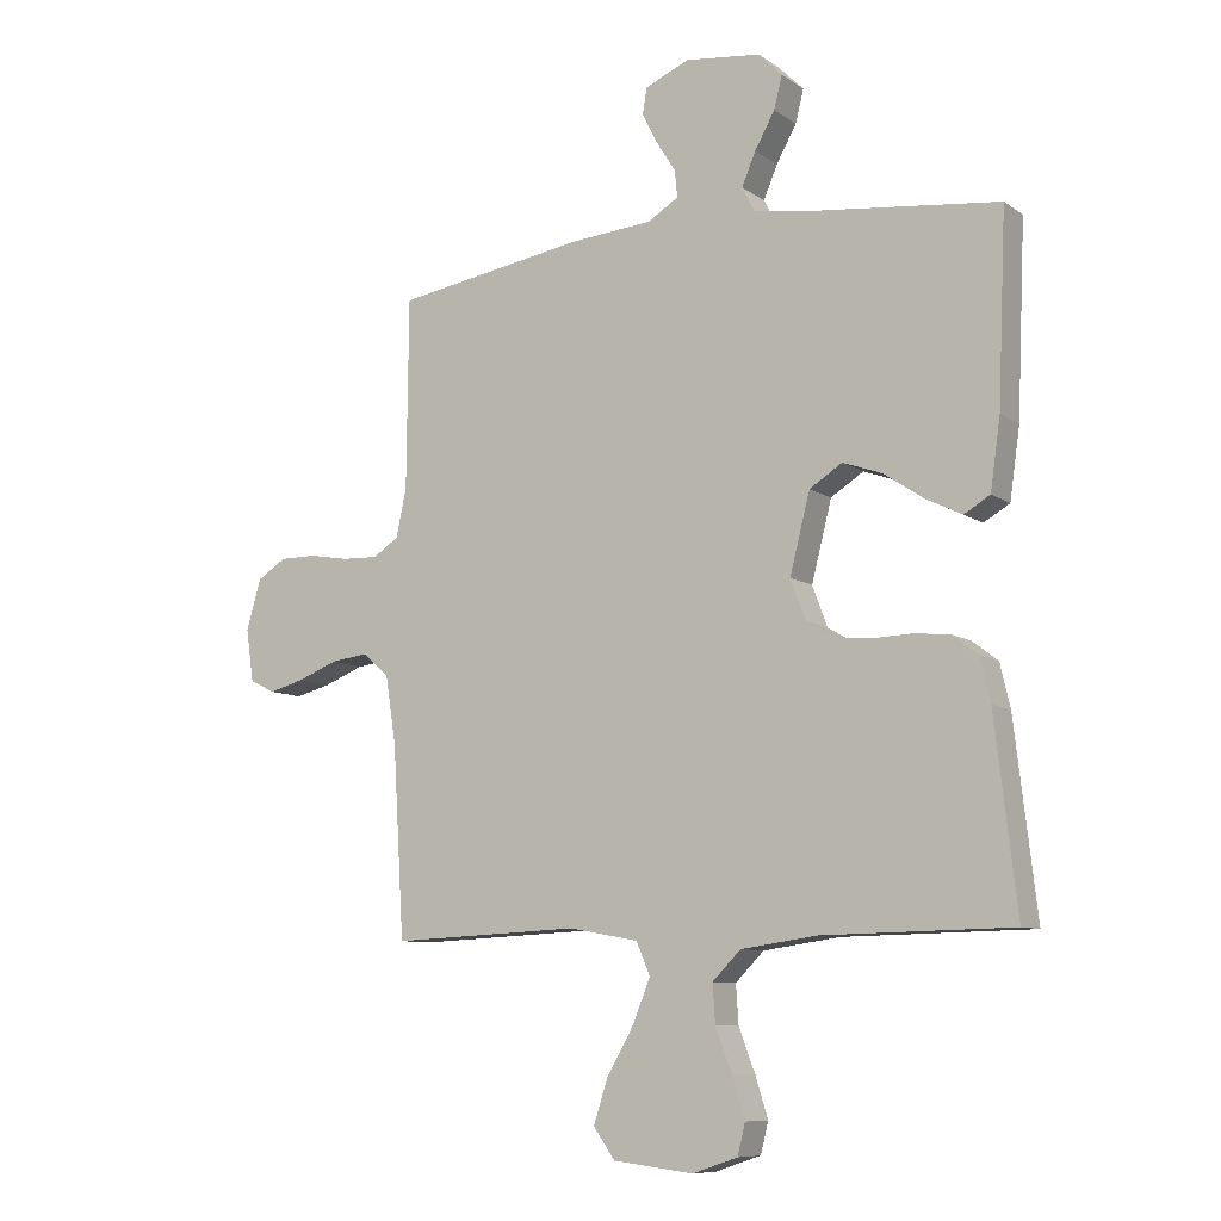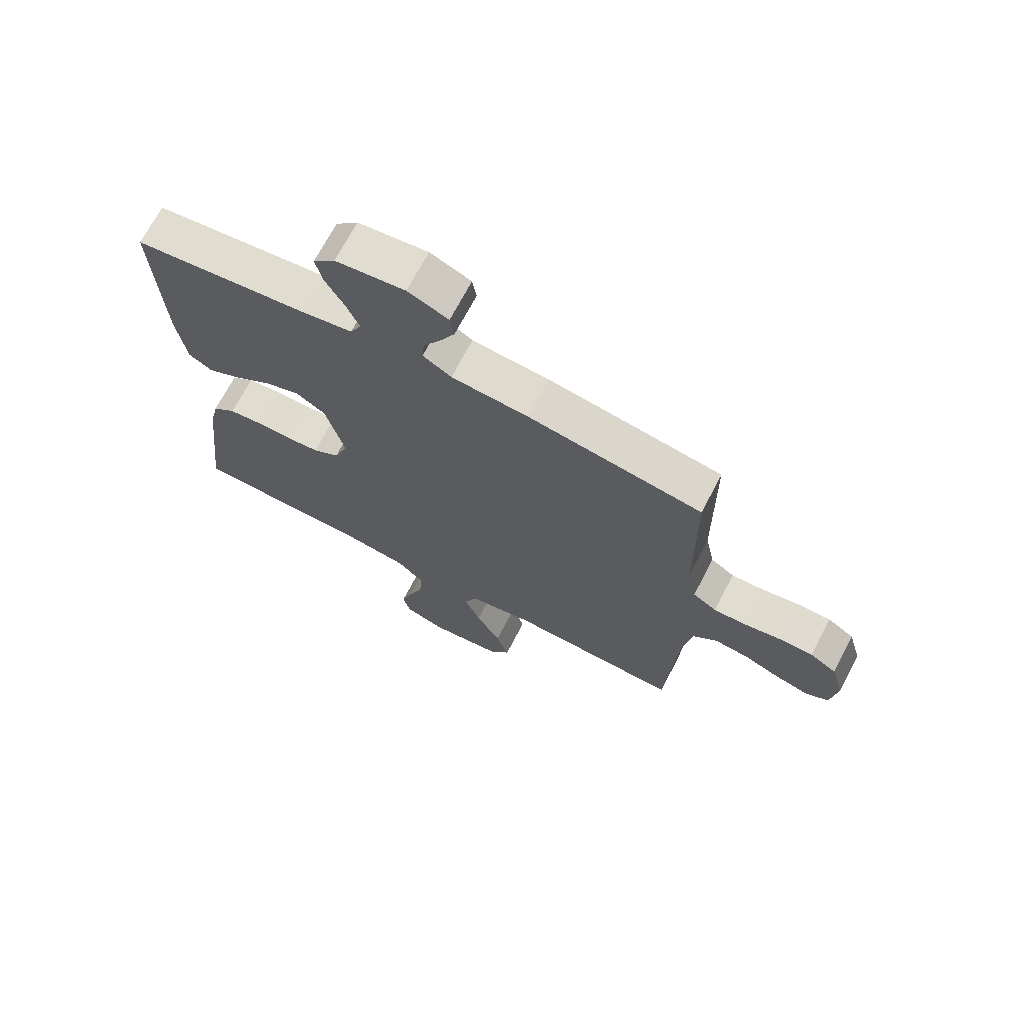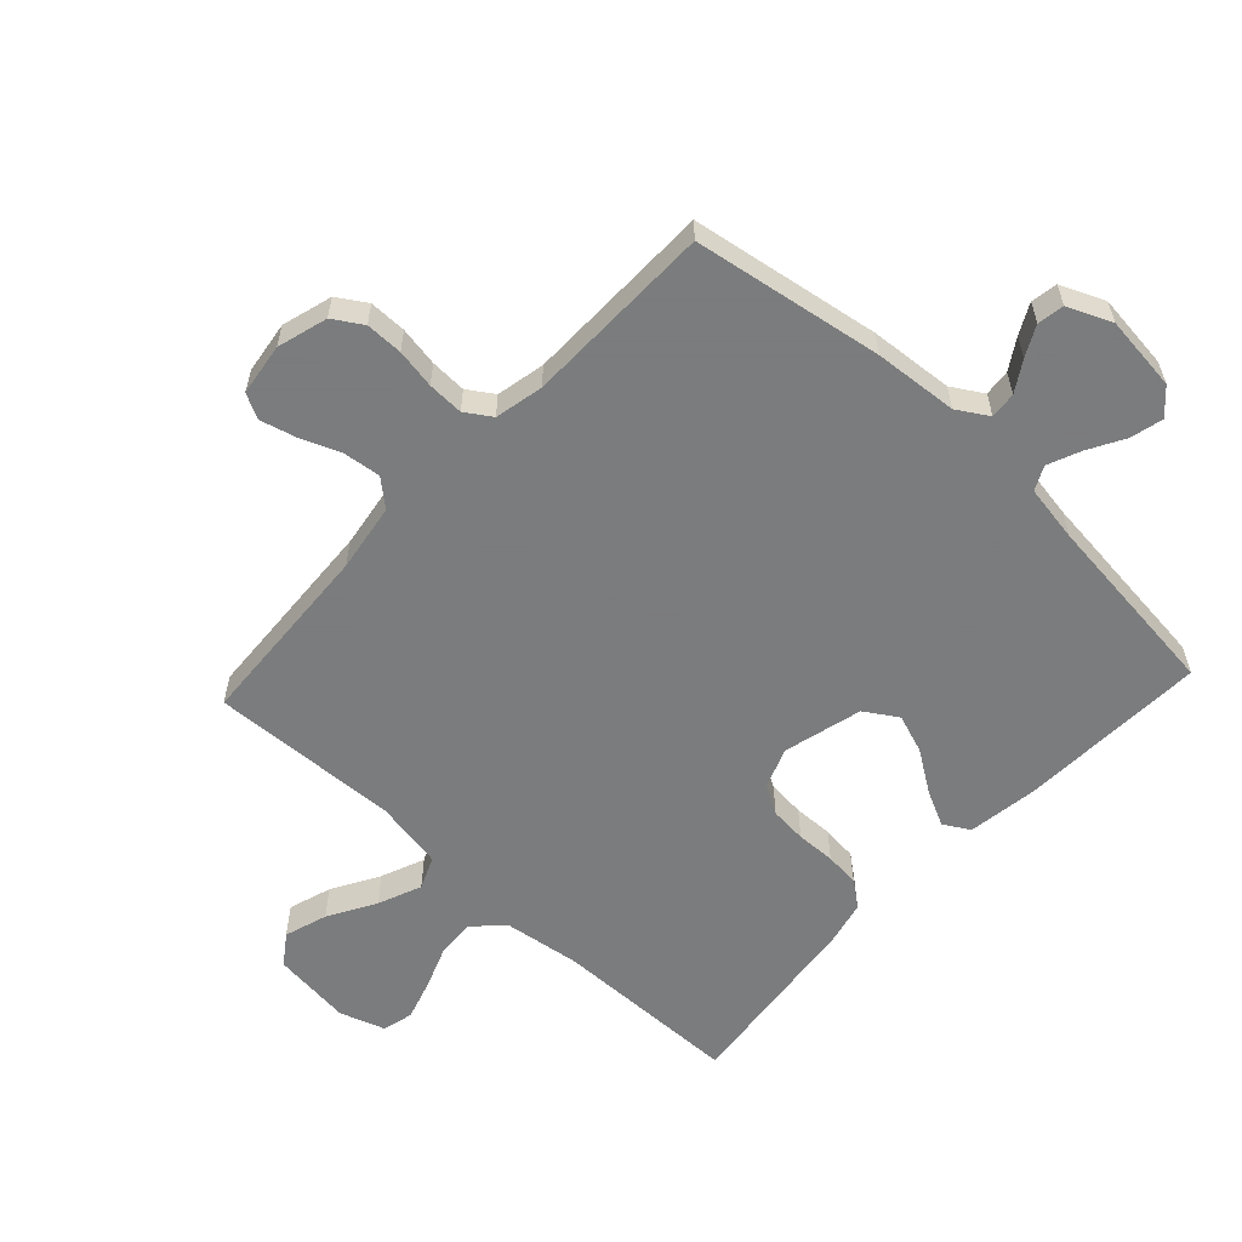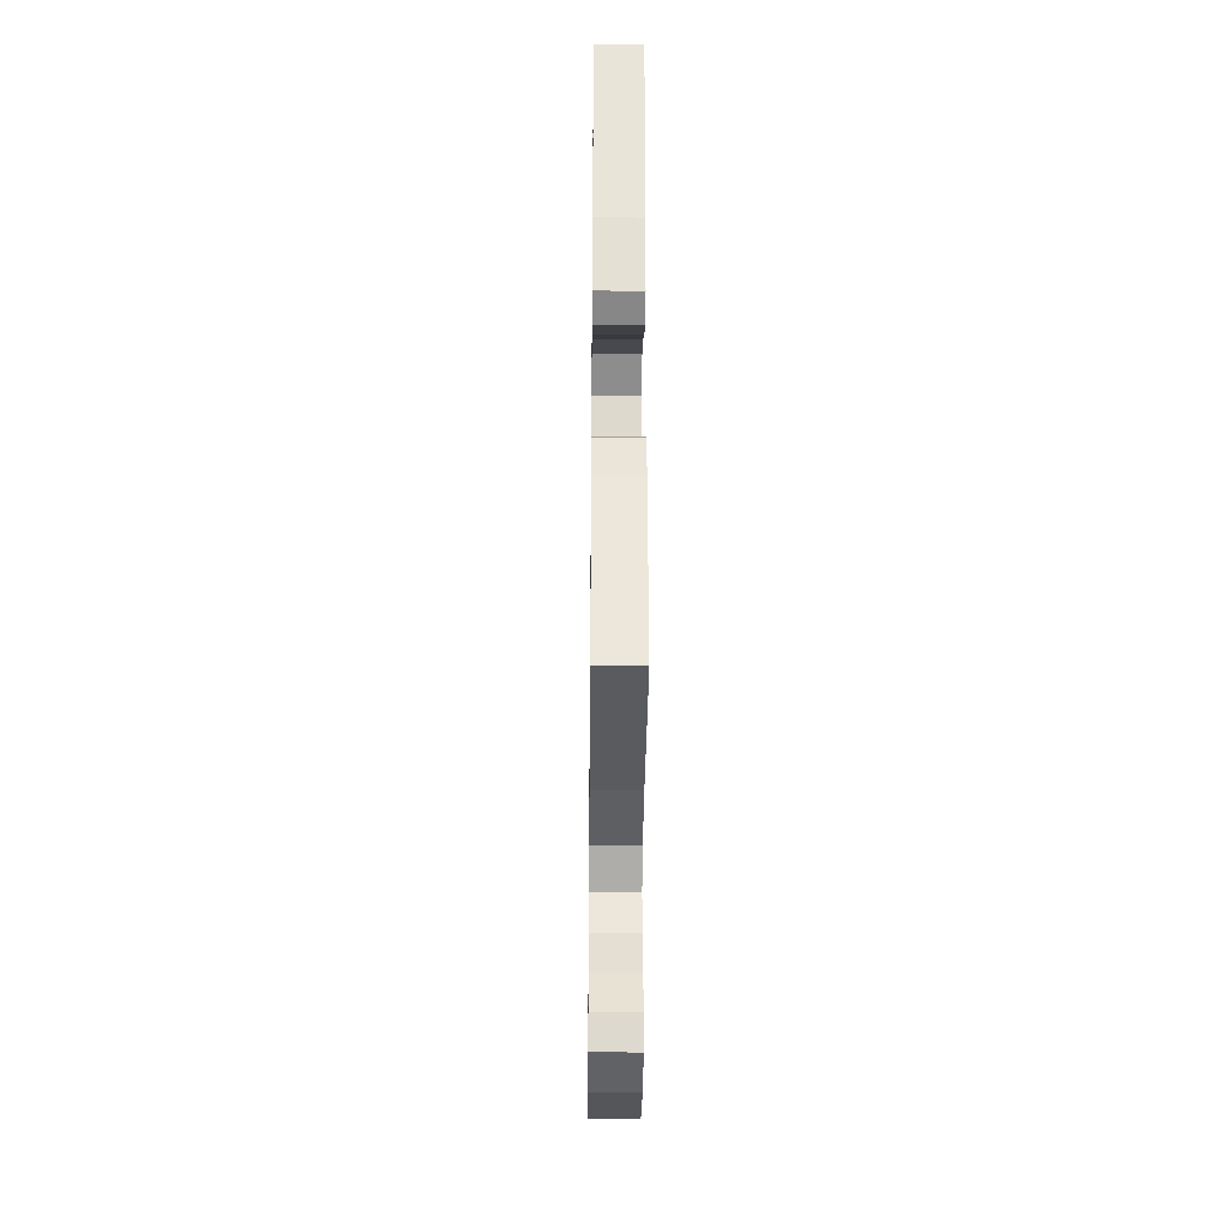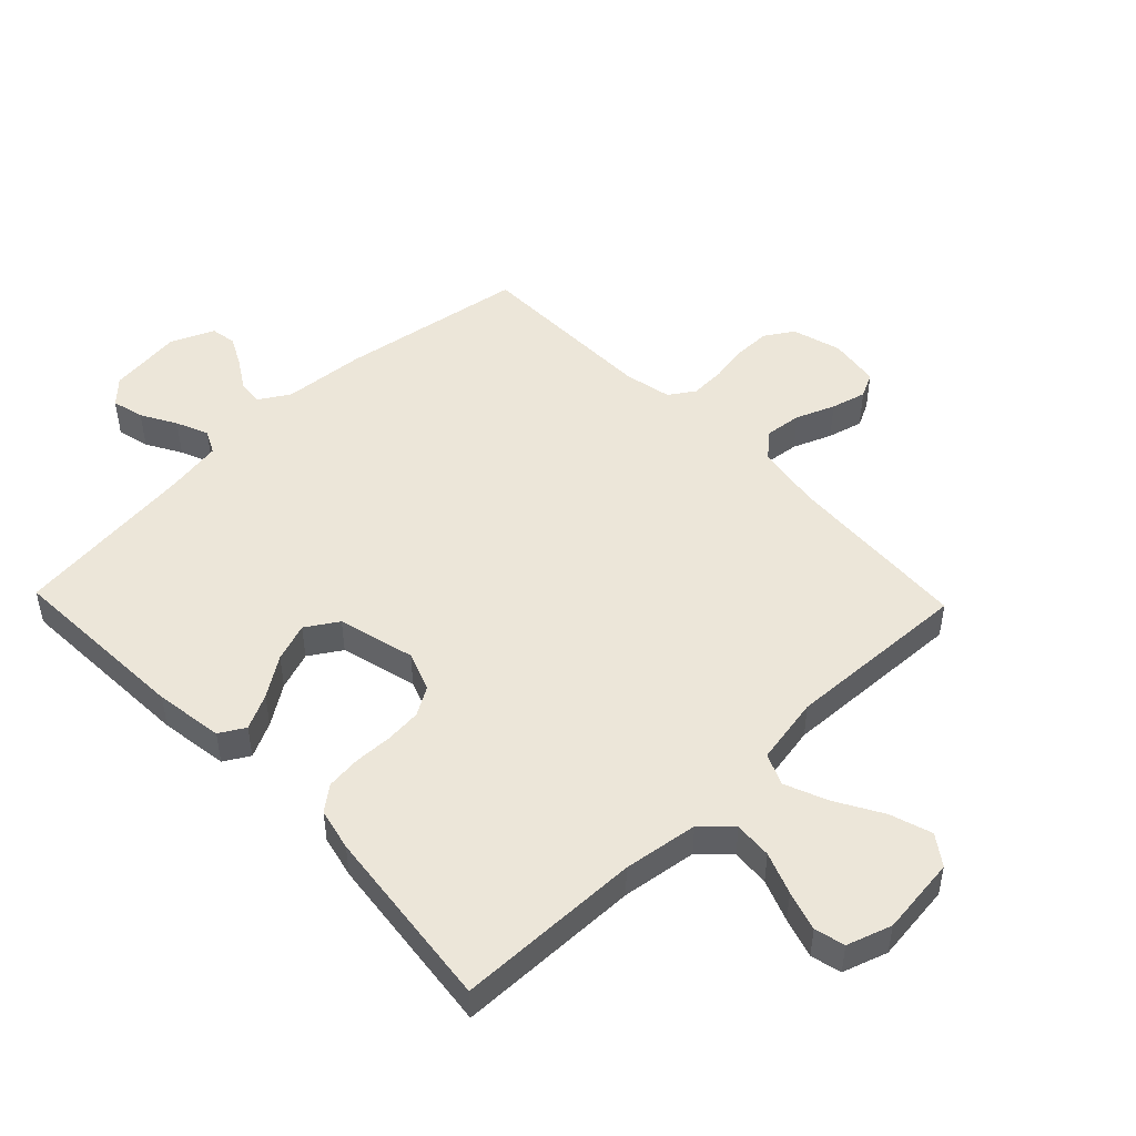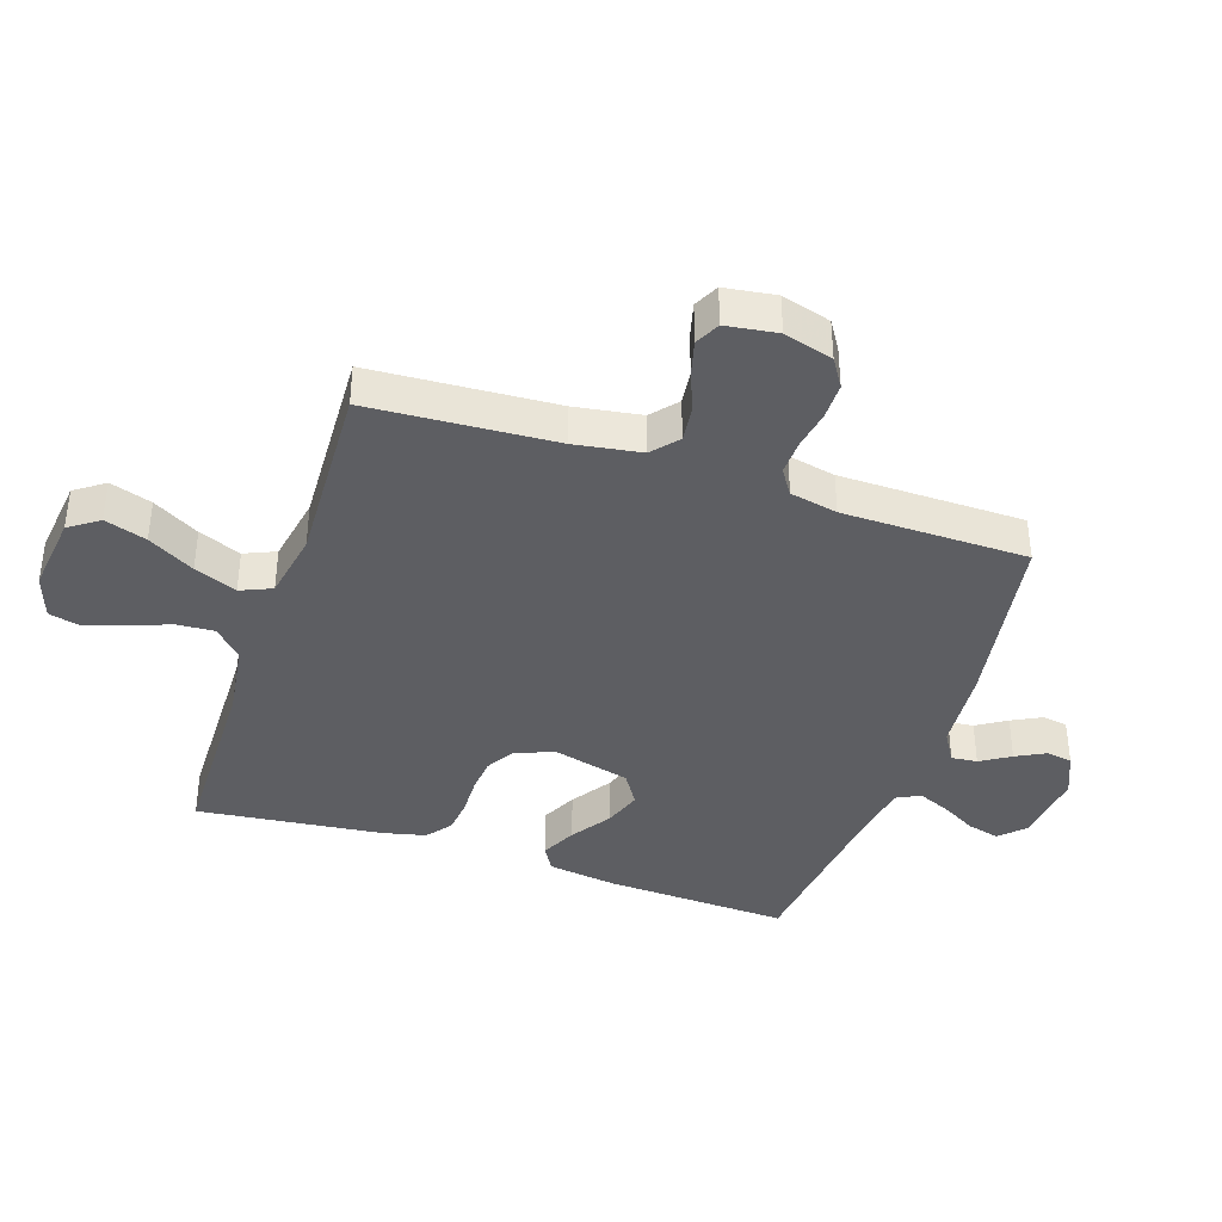
<metadata>
{"format":"obj","ext":"obj","renderer":"f3d","projection":"perspective","resolution":1024,"background":"white","views":[{"elev":-9.0,"azim":30.6,"up":"+Z"},{"elev":69.8,"azim":-152.5,"up":"+Z"},{"elev":-58.6,"azim":-42.9,"up":"+Y"},{"elev":-32.2,"azim":89.4,"up":"+Z"},{"elev":48.9,"azim":136.1,"up":"+Y"},{"elev":-39.0,"azim":-108.5,"up":"+Y"}]}
</metadata>
<code>
v 0.5 0.07 0.5
v 0.487 0.07 0.2
v 0.471 0.07 0.089
v 0.43 0.07 0.065
v 0.373 0.07 0.093
v 0.309 0.07 0.136
v 0.247 0.07 0.158
v 0.195 0.07 0.125
v 0.163 0.07 0
v 0.187 0.07 -0.064
v 0.233 0.07 -0.091
v 0.291 0.07 -0.096
v 0.353 0.07 -0.094
v 0.409 0.07 -0.1
v 0.449 0.07 -0.131
v 0.465 0.07 -0.2
v 0.5 0.07 -0.5
v 0.2 0.07 -0.505
v 0.079 0.07 -0.522
v 0.034 0.07 -0.567
v 0.038 0.07 -0.628
v 0.064 0.07 -0.696
v 0.084 0.07 -0.76
v 0.072 0.07 -0.809
v 0 0.07 -0.833
v -0.127 0.07 -0.818
v -0.161 0.07 -0.77
v -0.139 0.07 -0.702
v -0.096 0.07 -0.627
v -0.068 0.07 -0.558
v -0.09 0.07 -0.507
v -0.2 0.07 -0.487
v -0.5 0.07 -0.5
v -0.518 0.07 -0.2
v -0.535 0.07 -0.092
v -0.577 0.07 -0.056
v -0.636 0.07 -0.063
v -0.699 0.07 -0.088
v -0.756 0.07 -0.103
v -0.796 0.07 -0.083
v -0.808 0.07 0
v -0.785 0.07 0.08
v -0.739 0.07 0.109
v -0.68 0.07 0.109
v -0.617 0.07 0.098
v -0.56 0.07 0.096
v -0.519 0.07 0.123
v -0.503 0.07 0.2
v -0.5 0.07 0.5
v -0.2 0.07 0.549
v -0.067 0.07 0.56
v -0.018 0.07 0.59
v -0.022 0.07 0.632
v -0.052 0.07 0.68
v -0.077 0.07 0.728
v -0.07 0.07 0.77
v 0 0.07 0.8
v 0.12 0.07 0.786
v 0.158 0.07 0.748
v 0.145 0.07 0.696
v 0.113 0.07 0.639
v 0.091 0.07 0.587
v 0.11 0.07 0.549
v 0.2 0.07 0.534
v 0.5 0 0.5
v 0.487 0 0.2
v 0.471 0 0.089
v 0.43 0 0.065
v 0.373 0 0.093
v 0.309 0 0.136
v 0.247 0 0.158
v 0.195 0 0.125
v 0.163 0 0
v 0.187 0 -0.064
v 0.233 0 -0.091
v 0.291 0 -0.096
v 0.353 0 -0.094
v 0.409 0 -0.1
v 0.449 0 -0.131
v 0.465 0 -0.2
v 0.5 0 -0.5
v 0.2 0 -0.505
v 0.079 0 -0.522
v 0.034 0 -0.567
v 0.038 0 -0.628
v 0.064 0 -0.696
v 0.084 0 -0.76
v 0.072 0 -0.809
v 0 0 -0.833
v -0.127 0 -0.818
v -0.161 0 -0.77
v -0.139 0 -0.702
v -0.096 0 -0.627
v -0.068 0 -0.558
v -0.09 0 -0.507
v -0.2 0 -0.487
v -0.5 0 -0.5
v -0.518 0 -0.2
v -0.535 0 -0.092
v -0.577 0 -0.056
v -0.636 0 -0.063
v -0.699 0 -0.088
v -0.756 0 -0.103
v -0.796 0 -0.083
v -0.808 0 0
v -0.785 0 0.08
v -0.739 0 0.109
v -0.68 0 0.109
v -0.617 0 0.098
v -0.56 0 0.096
v -0.519 0 0.123
v -0.503 0 0.2
v -0.5 0 0.5
v -0.2 0 0.549
v -0.067 0 0.56
v -0.018 0 0.59
v -0.022 0 0.632
v -0.052 0 0.68
v -0.077 0 0.728
v -0.07 0 0.77
v 0 0 0.8
v 0.12 0 0.786
v 0.158 0 0.748
v 0.145 0 0.696
v 0.113 0 0.639
v 0.091 0 0.587
v 0.11 0 0.549
v 0.2 0 0.534
f 58 59 60 61
f 58 61 62
f 57 58 62
f 56 57 62
f 53 54 55 56
f 53 56 62 63
f 48 49 50 51
f 47 48 51 52
f 42 43 44 45
f 42 45 46
f 41 42 46
f 40 41 46
f 37 38 39 40
f 37 40 46 47
f 32 33 34
f 31 32 34 35
f 26 27 28 29
f 26 29 30
f 25 26 30
f 24 25 30
f 21 22 23 24
f 21 24 30 31
f 15 16 17 18
f 15 18 19
f 12 13 14 15
f 11 12 15 19
f 10 11 19 20
f 3 4 5 6
f 3 6 7
f 64 1 2 3
f 63 64 3 7
f 52 53 63 7
f 36 37 47 52
f 35 36 52 7
f 20 21 31
f 9 10 20 31
f 8 9 31 35
f 7 8 35
f 125 124 123 122
f 126 125 122
f 126 122 121
f 126 121 120
f 120 119 118 117
f 127 126 120 117
f 115 114 113 112
f 116 115 112 111
f 109 108 107 106
f 110 109 106
f 110 106 105
f 110 105 104
f 104 103 102 101
f 111 110 104 101
f 98 97 96
f 99 98 96 95
f 93 92 91 90
f 94 93 90
f 94 90 89
f 94 89 88
f 88 87 86 85
f 95 94 88 85
f 82 81 80 79
f 83 82 79
f 79 78 77 76
f 83 79 76 75
f 84 83 75 74
f 70 69 68 67
f 71 70 67
f 67 66 65 128
f 71 67 128 127
f 71 127 117 116
f 116 111 101 100
f 71 116 100 99
f 95 85 84
f 95 84 74 73
f 99 95 73 72
f 99 72 71
f 1 65 66 2
f 2 66 67 3
f 3 67 68 4
f 4 68 69 5
f 5 69 70 6
f 6 70 71 7
f 7 71 72 8
f 8 72 73 9
f 9 73 74 10
f 10 74 75 11
f 11 75 76 12
f 12 76 77 13
f 13 77 78 14
f 14 78 79 15
f 15 79 80 16
f 16 80 81 17
f 17 81 82 18
f 18 82 83 19
f 19 83 84 20
f 20 84 85 21
f 21 85 86 22
f 22 86 87 23
f 23 87 88 24
f 24 88 89 25
f 25 89 90 26
f 26 90 91 27
f 27 91 92 28
f 28 92 93 29
f 29 93 94 30
f 30 94 95 31
f 31 95 96 32
f 32 96 97 33
f 33 97 98 34
f 34 98 99 35
f 35 99 100 36
f 36 100 101 37
f 37 101 102 38
f 38 102 103 39
f 39 103 104 40
f 40 104 105 41
f 41 105 106 42
f 42 106 107 43
f 43 107 108 44
f 44 108 109 45
f 45 109 110 46
f 46 110 111 47
f 47 111 112 48
f 48 112 113 49
f 49 113 114 50
f 50 114 115 51
f 51 115 116 52
f 52 116 117 53
f 53 117 118 54
f 54 118 119 55
f 55 119 120 56
f 56 120 121 57
f 57 121 122 58
f 58 122 123 59
f 59 123 124 60
f 60 124 125 61
f 61 125 126 62
f 62 126 127 63
f 63 127 128 64
f 64 128 65 1

</code>
